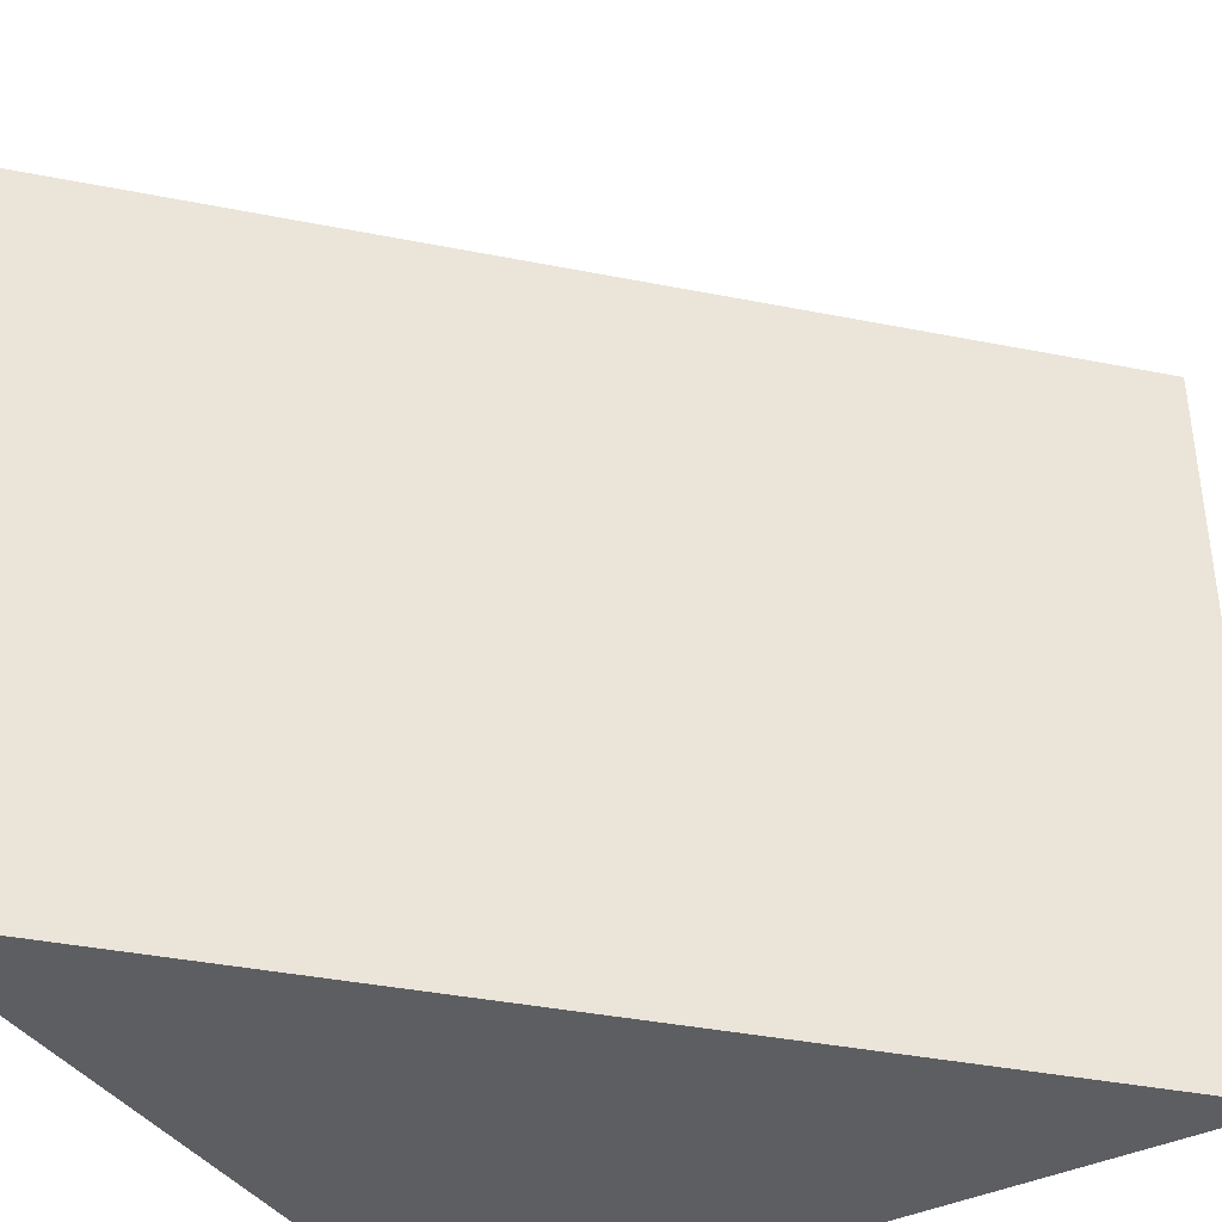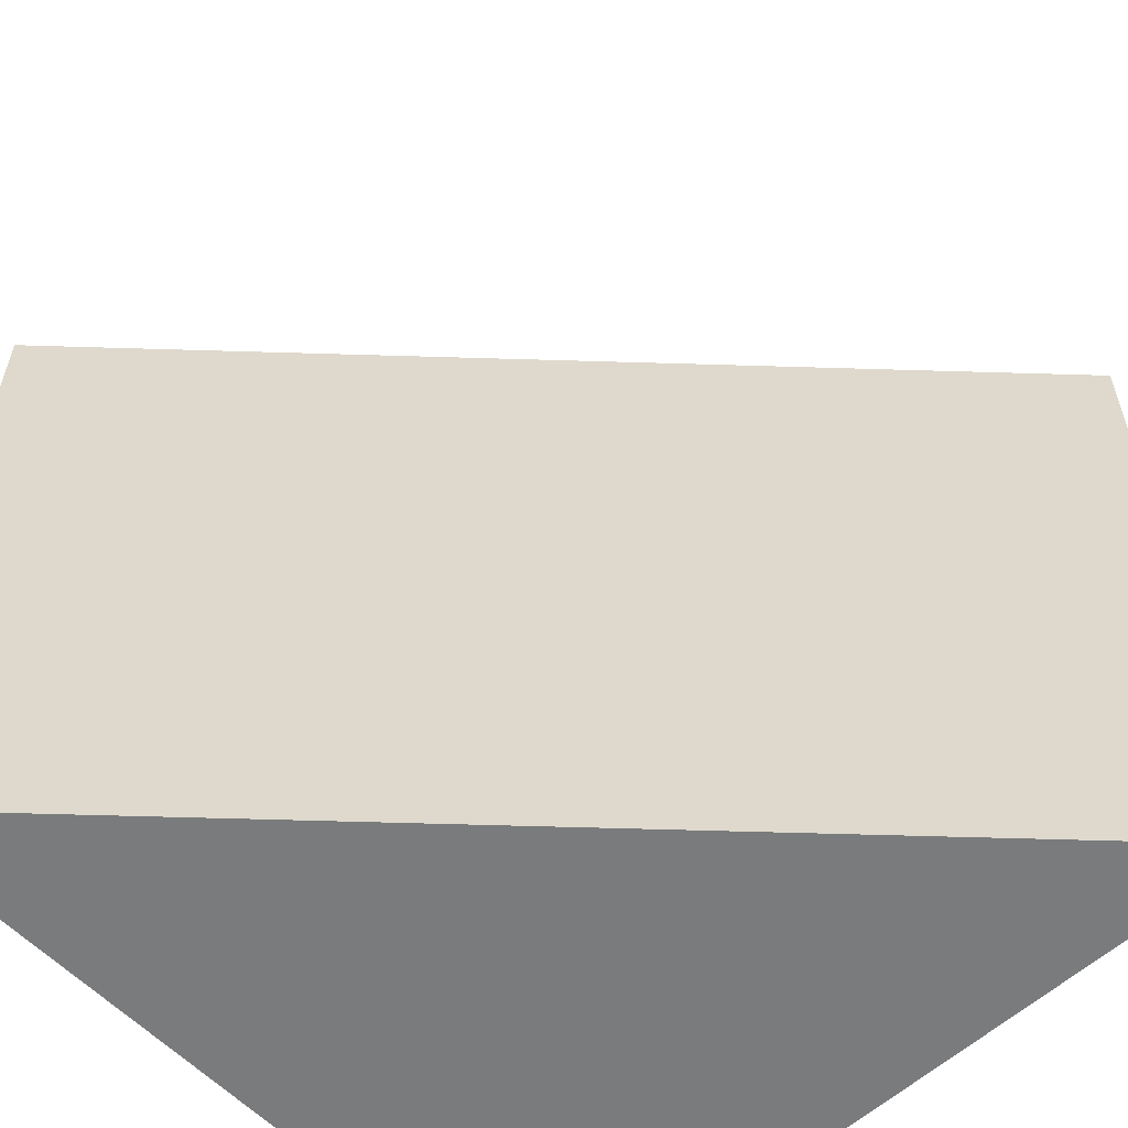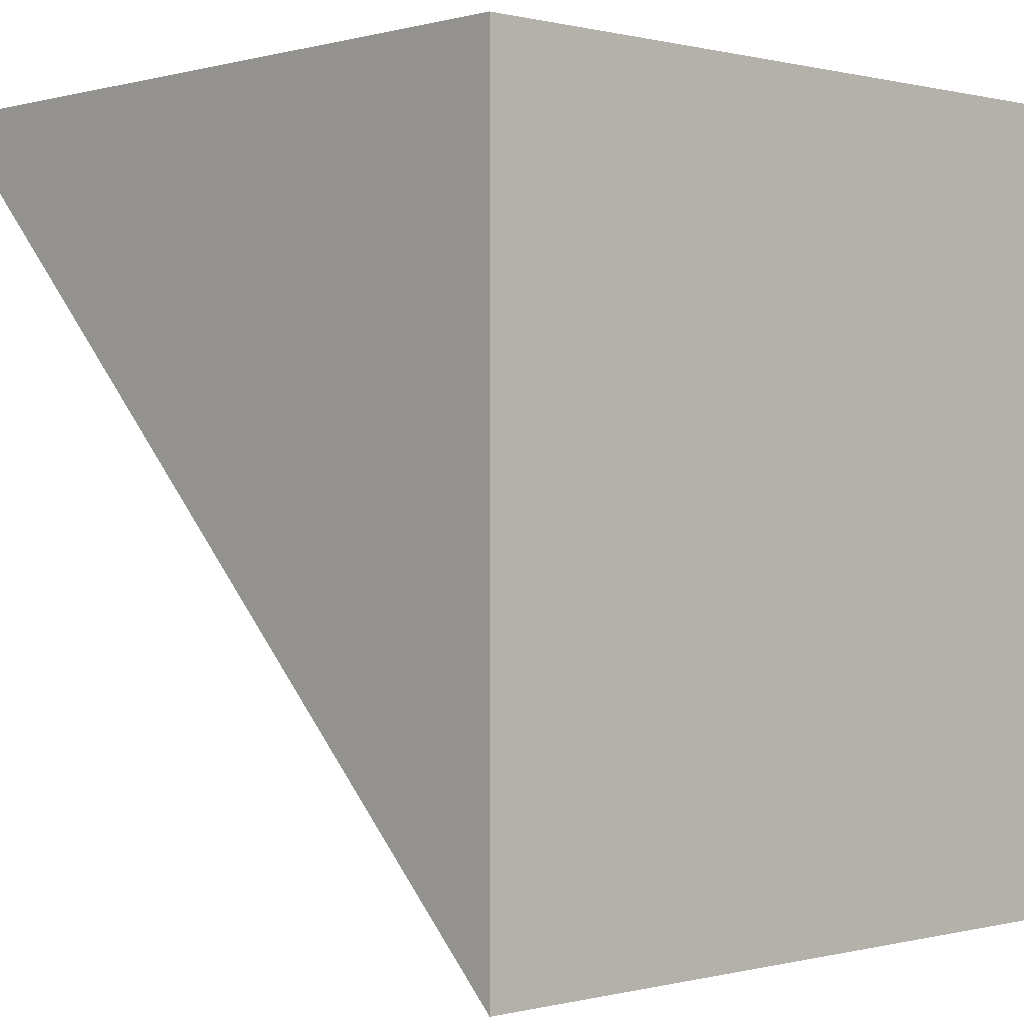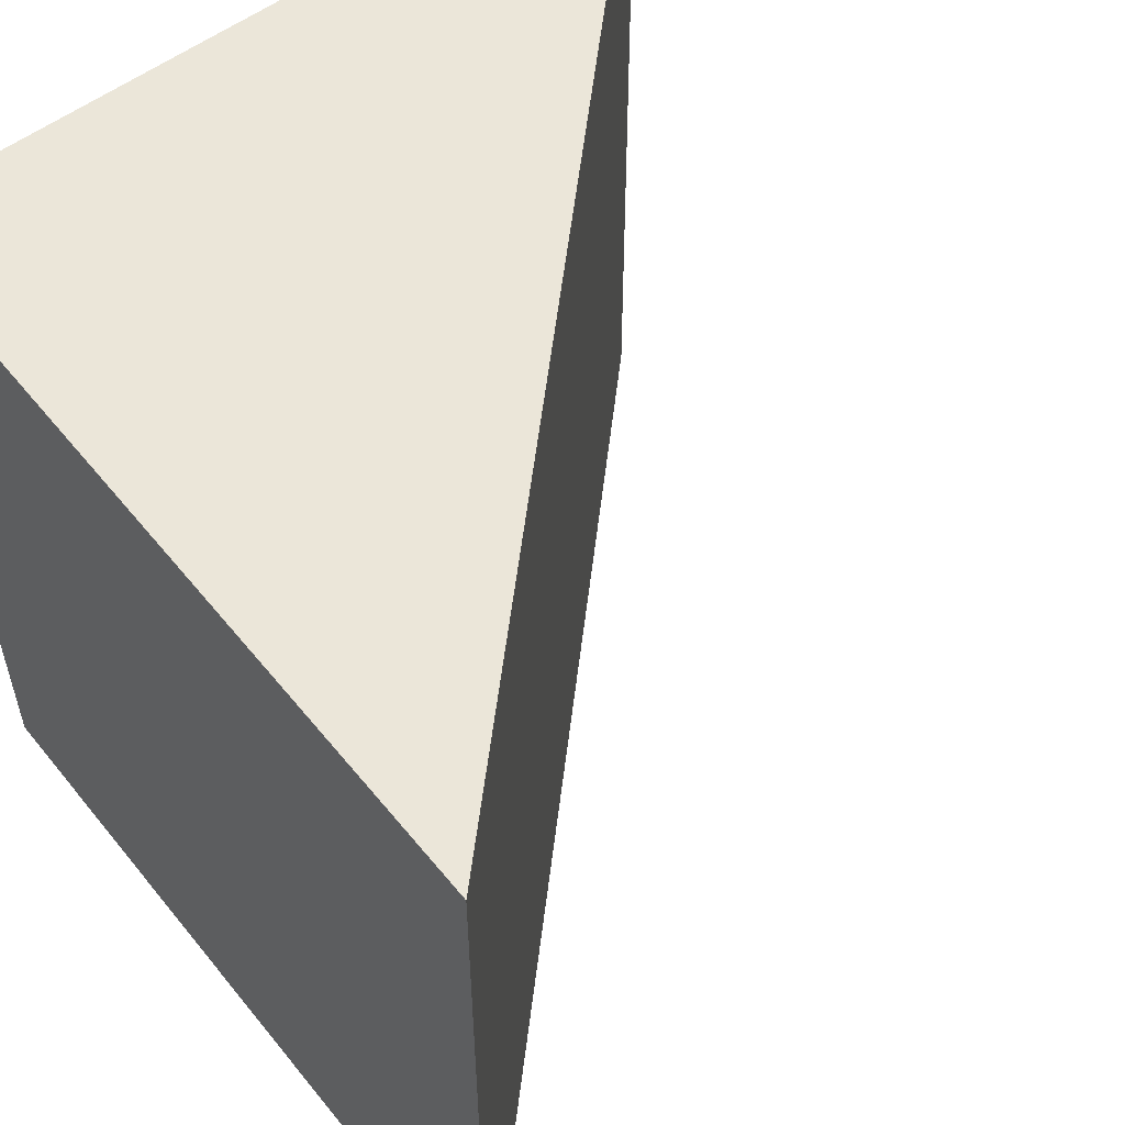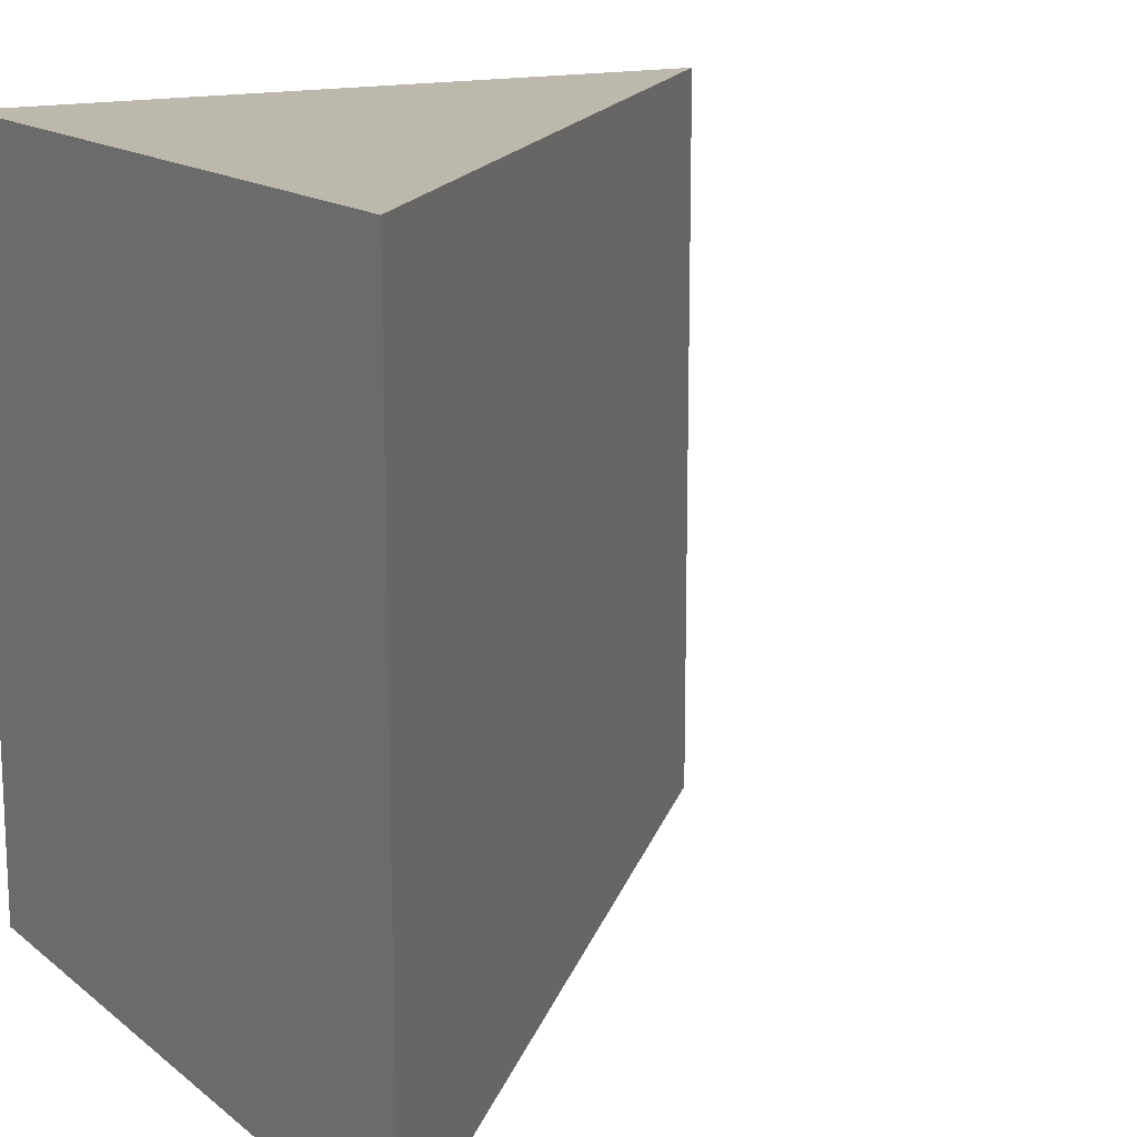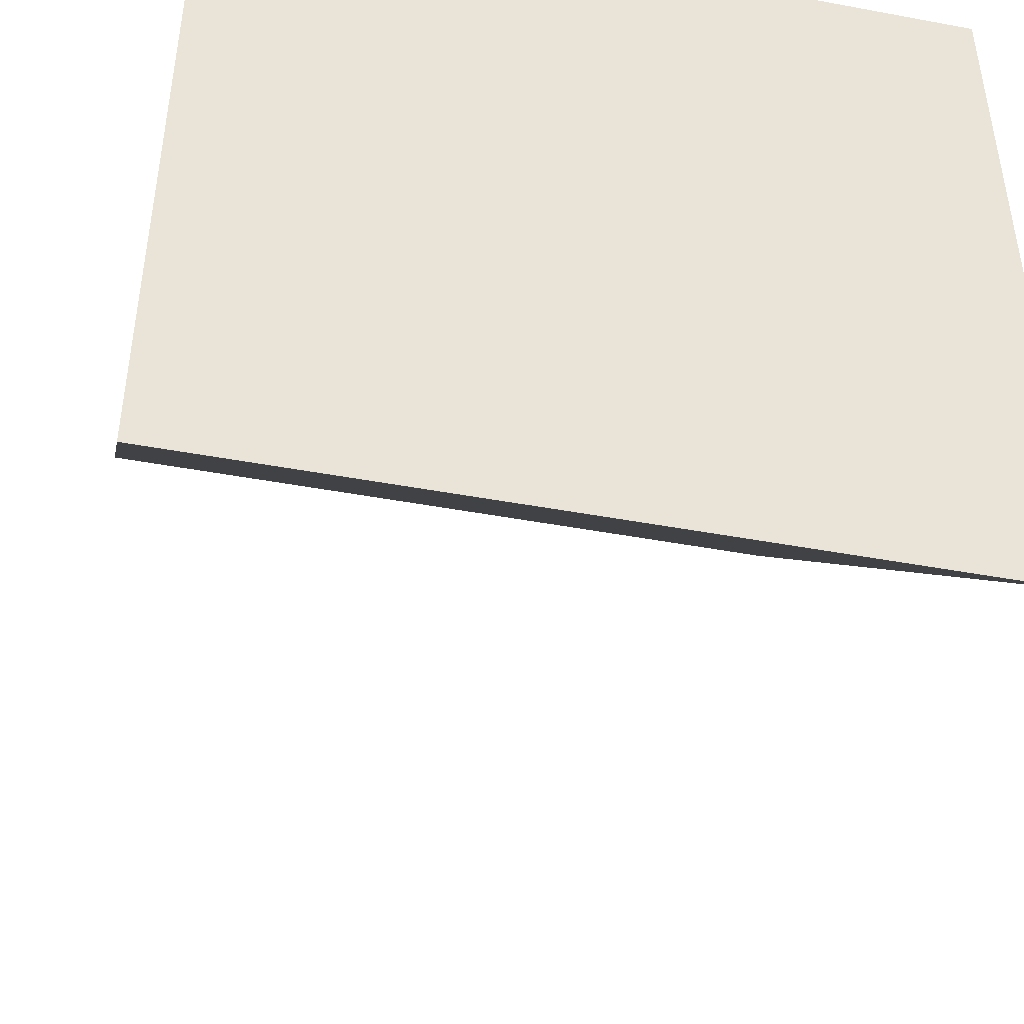
<metadata>
{"format":"obj","ext":"obj","renderer":"f3d","projection":"perspective","resolution":1024,"background":"white","views":[{"elev":-39.2,"azim":-58.9,"up":"+Z"},{"elev":-58.3,"azim":-46.8,"up":"+Z"},{"elev":0.2,"azim":46.8,"up":"+Y"},{"elev":55.4,"azim":-128.2,"up":"+Z"},{"elev":14.9,"azim":-121.7,"up":"+Z"},{"elev":-45.1,"azim":77.8,"up":"+Y"}]}
</metadata>
<code>
o Cube_Cube.001
v 0.5 -0.5 -0.5
v -0.5 0.5 -0.5
v 0.5 0.5 -0.5
v -0.5 0.5 0.5
v 0.5 0.5 0.5
v 0.5 -0.5 0.5
f 1 2 3
f 1 4 2
f 5 4 6
f 3 6 1
f 4 3 2
f 1 6 4
f 3 5 6
f 4 5 3

</code>
